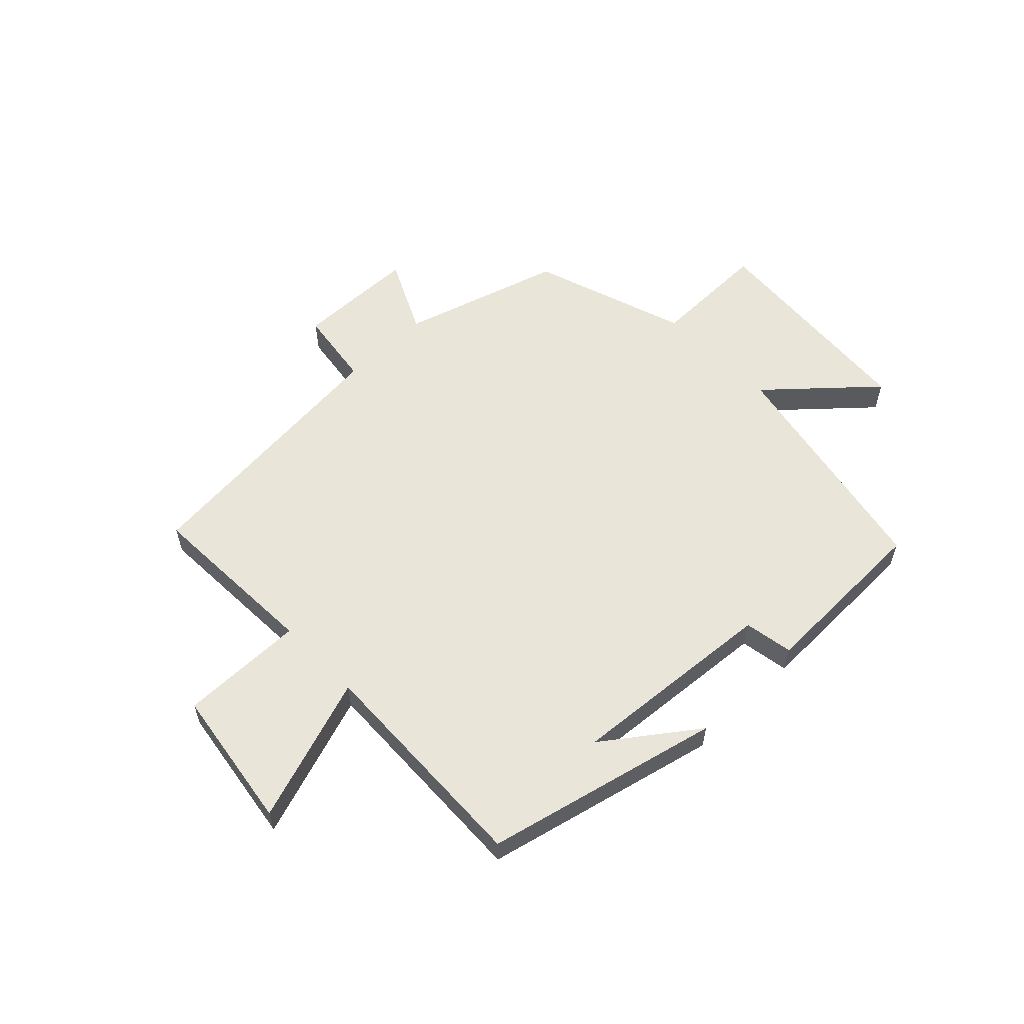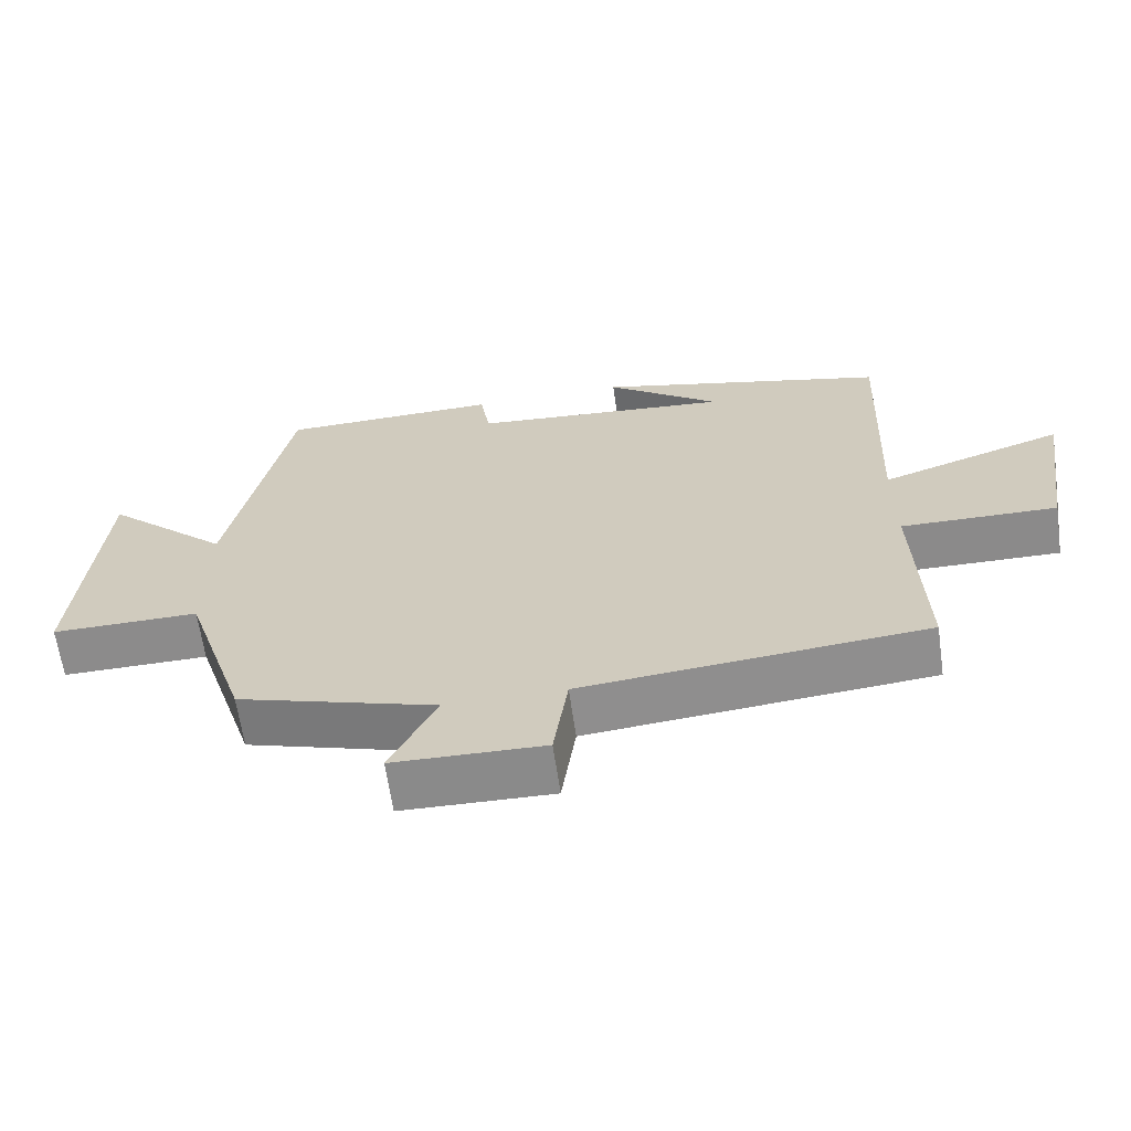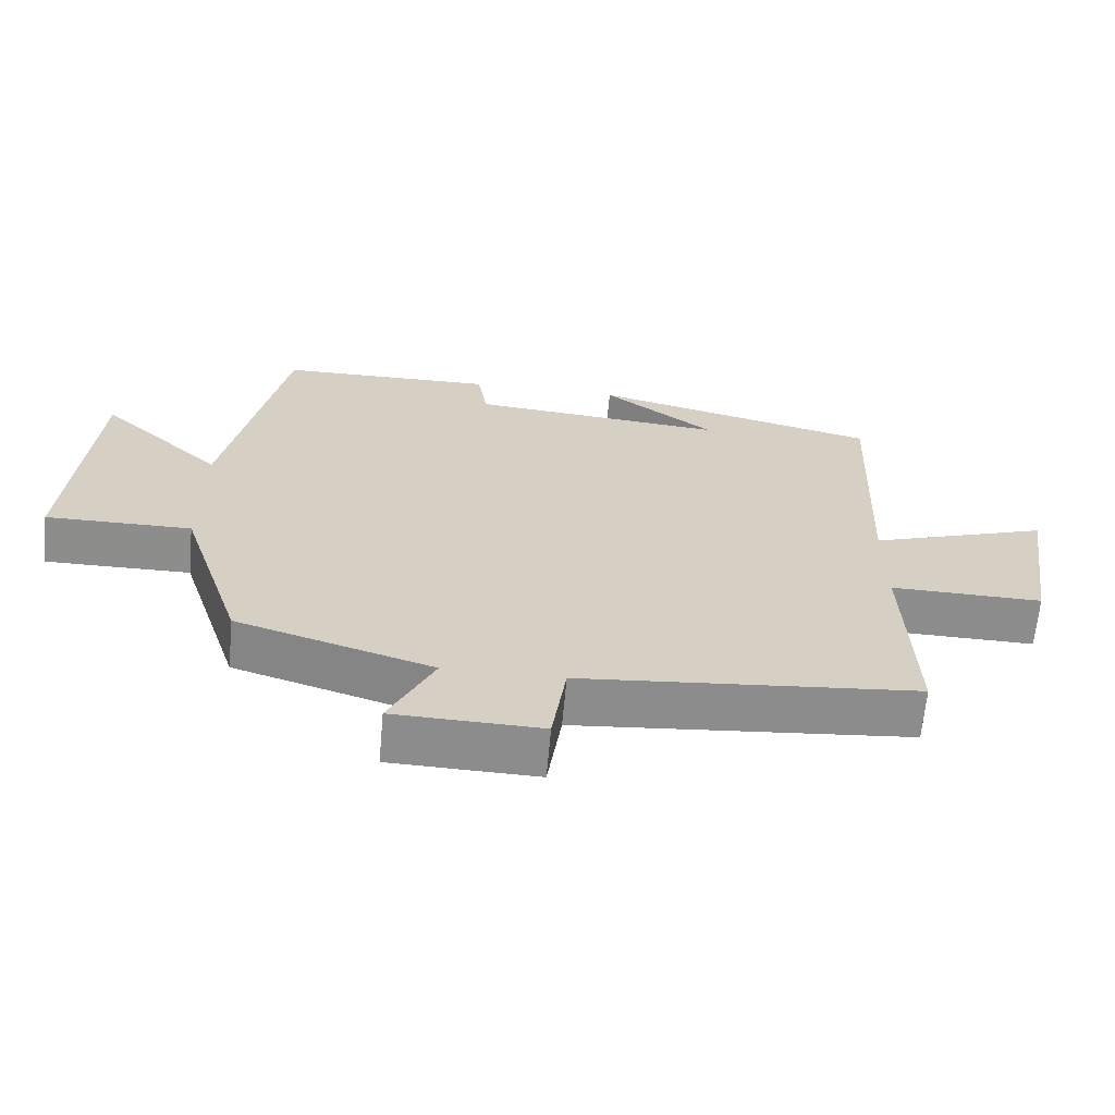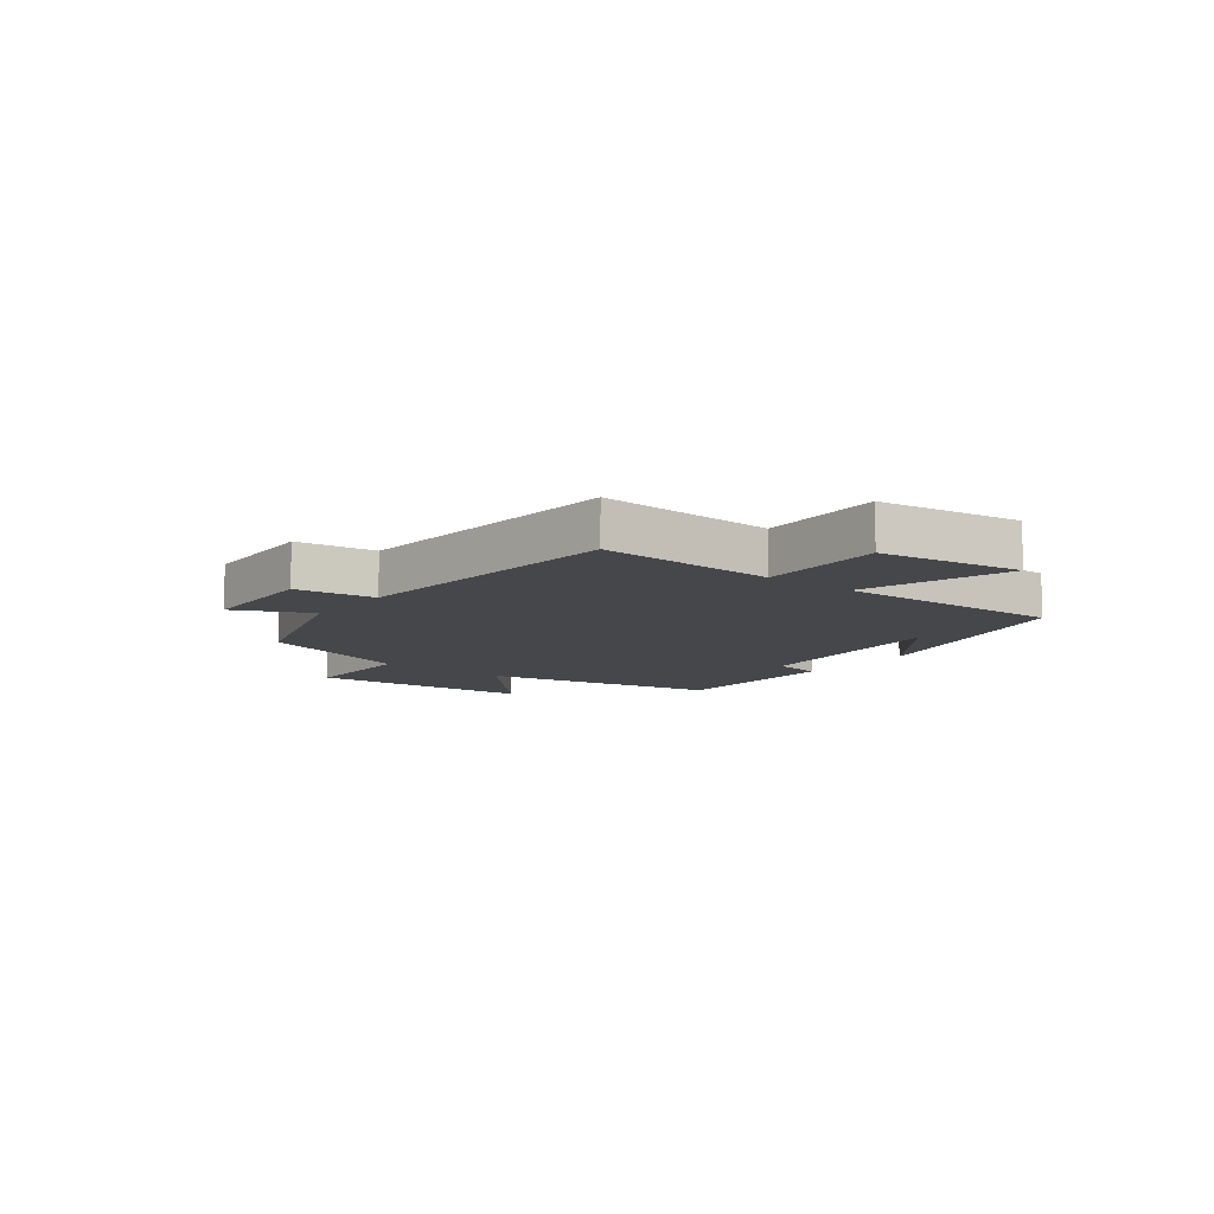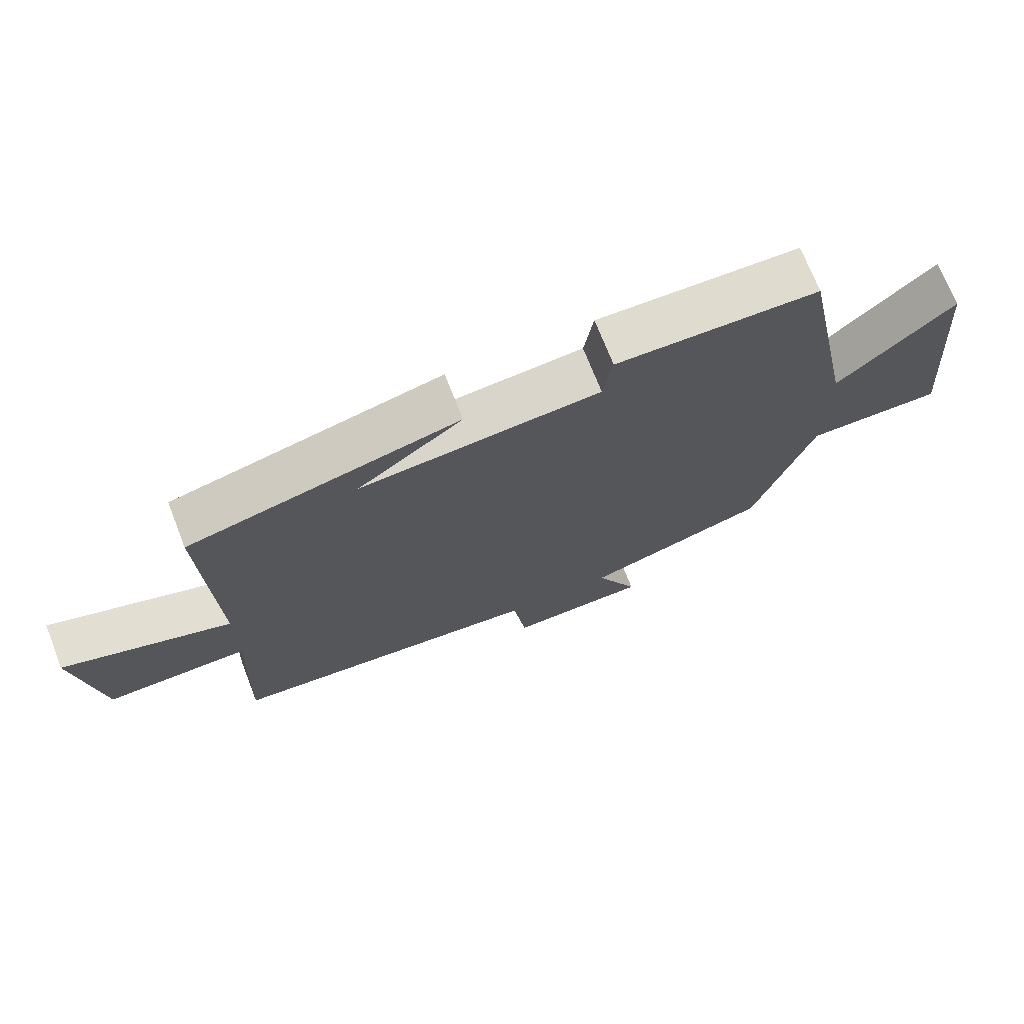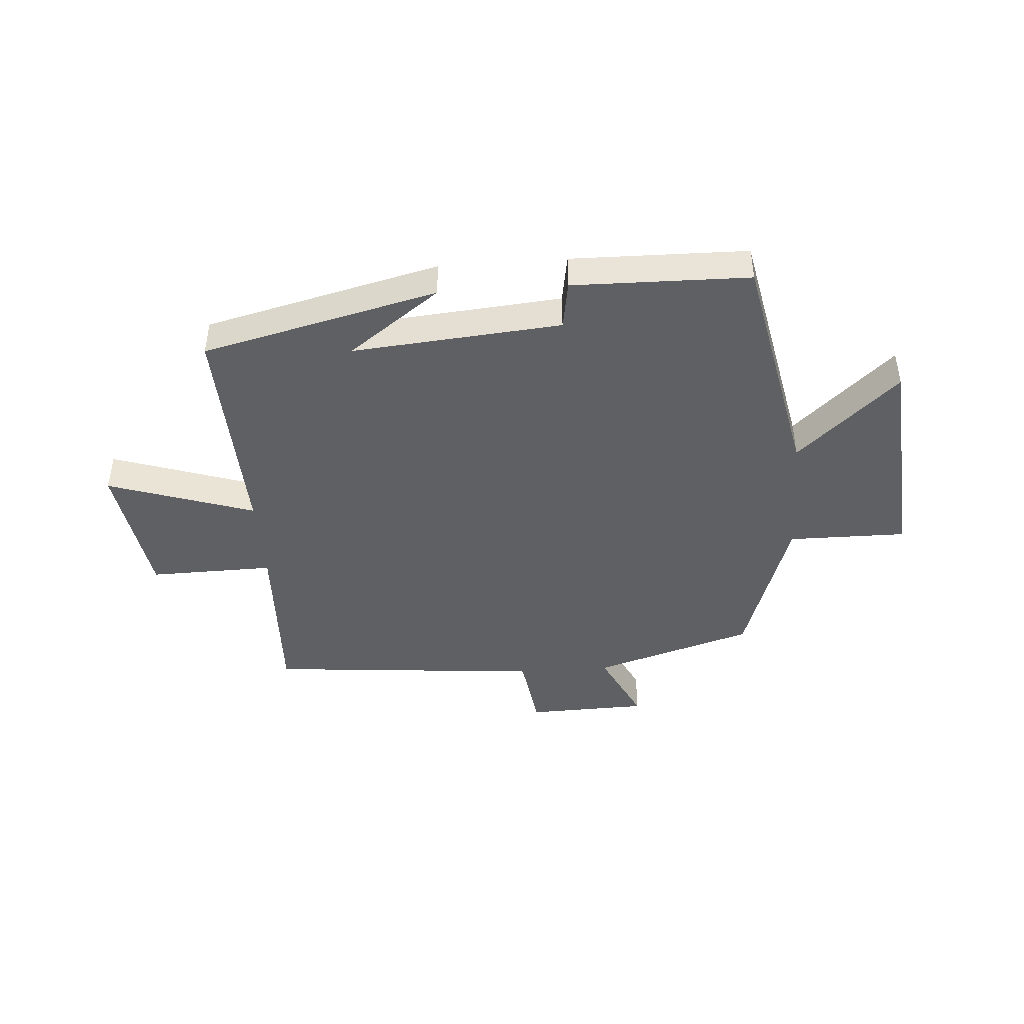
<metadata>
{"format":"obj","ext":"obj","renderer":"f3d","projection":"perspective","resolution":1024,"background":"white","views":[{"elev":58.0,"azim":-44.4,"up":"+Y"},{"elev":-63.9,"azim":-171.9,"up":"+Z"},{"elev":-64.4,"azim":174.9,"up":"+Z"},{"elev":-10.2,"azim":-127.9,"up":"+Y"},{"elev":71.1,"azim":-21.3,"up":"+Z"},{"elev":-43.9,"azim":4.1,"up":"+Y"}]}
</metadata>
<code>
v 0.416 0.07 0.495
v 0.5 0.07 0.085
v 0.674 0.07 0.244
v 0.706 0.07 -0.144
v 0.5 0.07 -0.143
v 0.411 0.07 -0.414
v 0.133 0.07 -0.5
v 0.197 0.07 -0.63
v -0.013 0.07 -0.636
v -0.033 0.07 -0.5
v -0.511 0.07 -0.458
v -0.5 0.07 -0.152
v -0.716 0.07 -0.156
v -0.754 0.07 0.09
v -0.5 0.07 0.006
v -0.516 0.07 0.4
v -0.108 0.07 0.5
v -0.266 0.07 0.383
v 0.096 0.07 0.415
v 0.11 0.07 0.5
v 0.416 0 0.495
v 0.5 0 0.085
v 0.674 0 0.244
v 0.706 0 -0.144
v 0.5 0 -0.143
v 0.411 0 -0.414
v 0.133 0 -0.5
v 0.197 0 -0.63
v -0.013 0 -0.636
v -0.033 0 -0.5
v -0.511 0 -0.458
v -0.5 0 -0.152
v -0.716 0 -0.156
v -0.754 0 0.09
v -0.5 0 0.006
v -0.516 0 0.4
v -0.108 0 0.5
v -0.266 0 0.383
v 0.096 0 0.415
v 0.11 0 0.5
f 19 20 1 2
f 18 19 2
f 16 17 18
f 15 16 18 2
f 12 13 14 15
f 12 15 2
f 10 11 12 2
f 7 8 9 10
f 5 6 7 10
f 5 10 2 3
f 3 4 5
f 22 21 40 39
f 22 39 38
f 38 37 36
f 22 38 36 35
f 35 34 33 32
f 22 35 32
f 22 32 31 30
f 30 29 28 27
f 30 27 26 25
f 23 22 30 25
f 25 24 23
f 1 21 22 2
f 2 22 23 3
f 3 23 24 4
f 4 24 25 5
f 5 25 26 6
f 6 26 27 7
f 7 27 28 8
f 8 28 29 9
f 9 29 30 10
f 10 30 31 11
f 11 31 32 12
f 12 32 33 13
f 13 33 34 14
f 14 34 35 15
f 15 35 36 16
f 16 36 37 17
f 17 37 38 18
f 18 38 39 19
f 19 39 40 20
f 20 40 21 1

</code>
